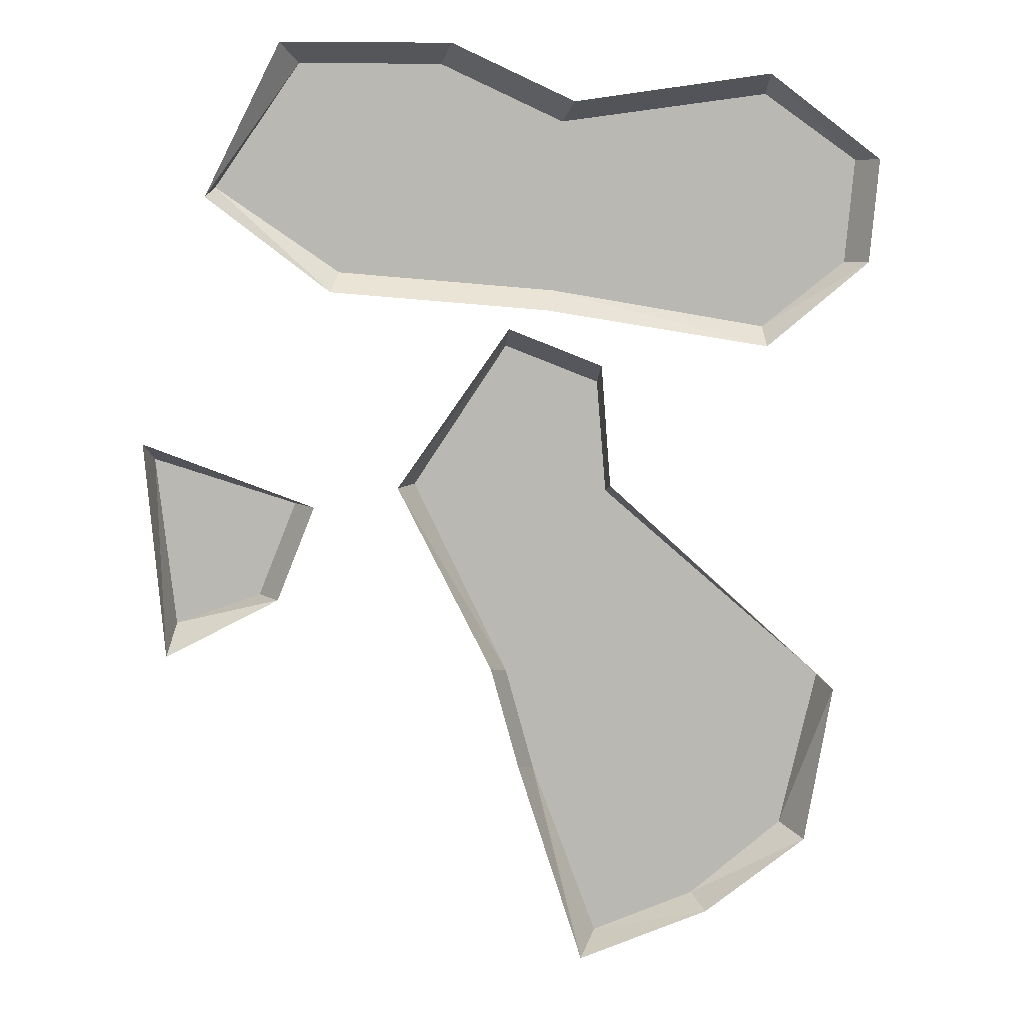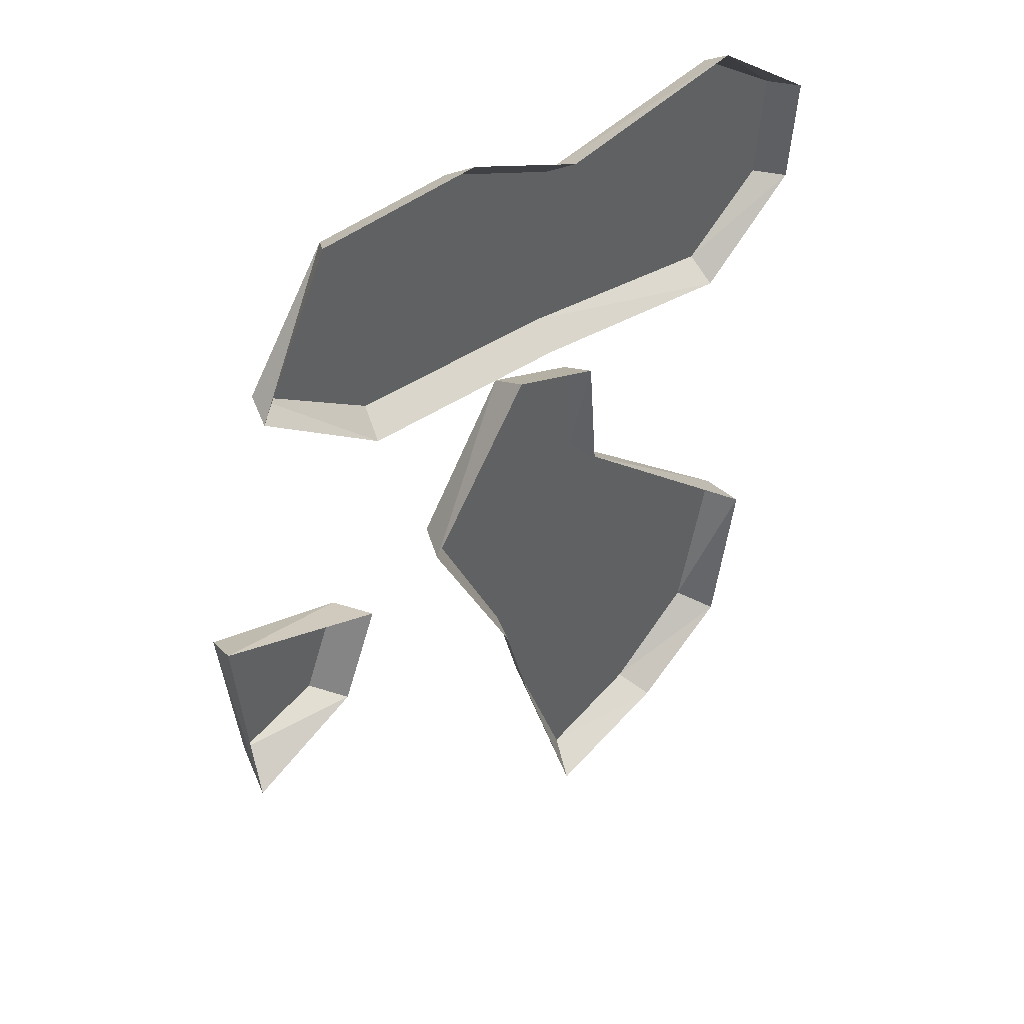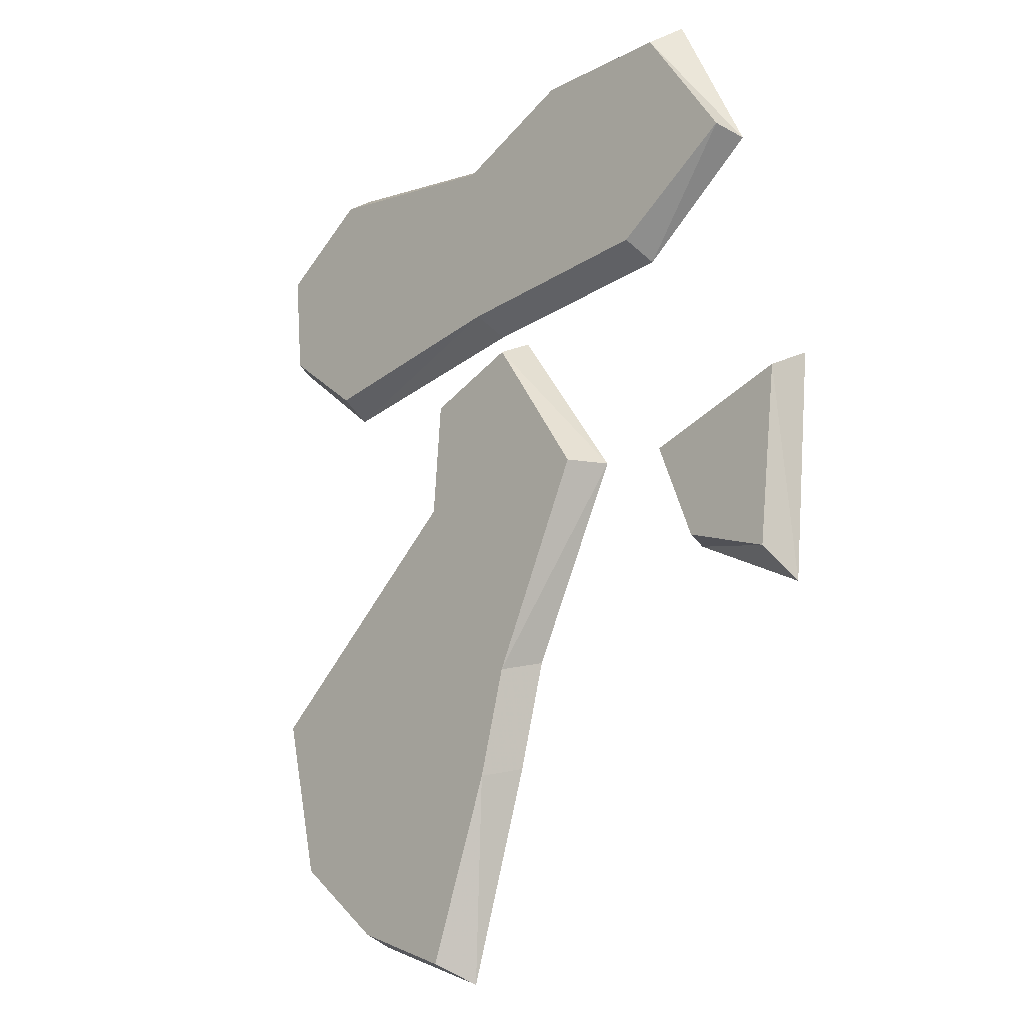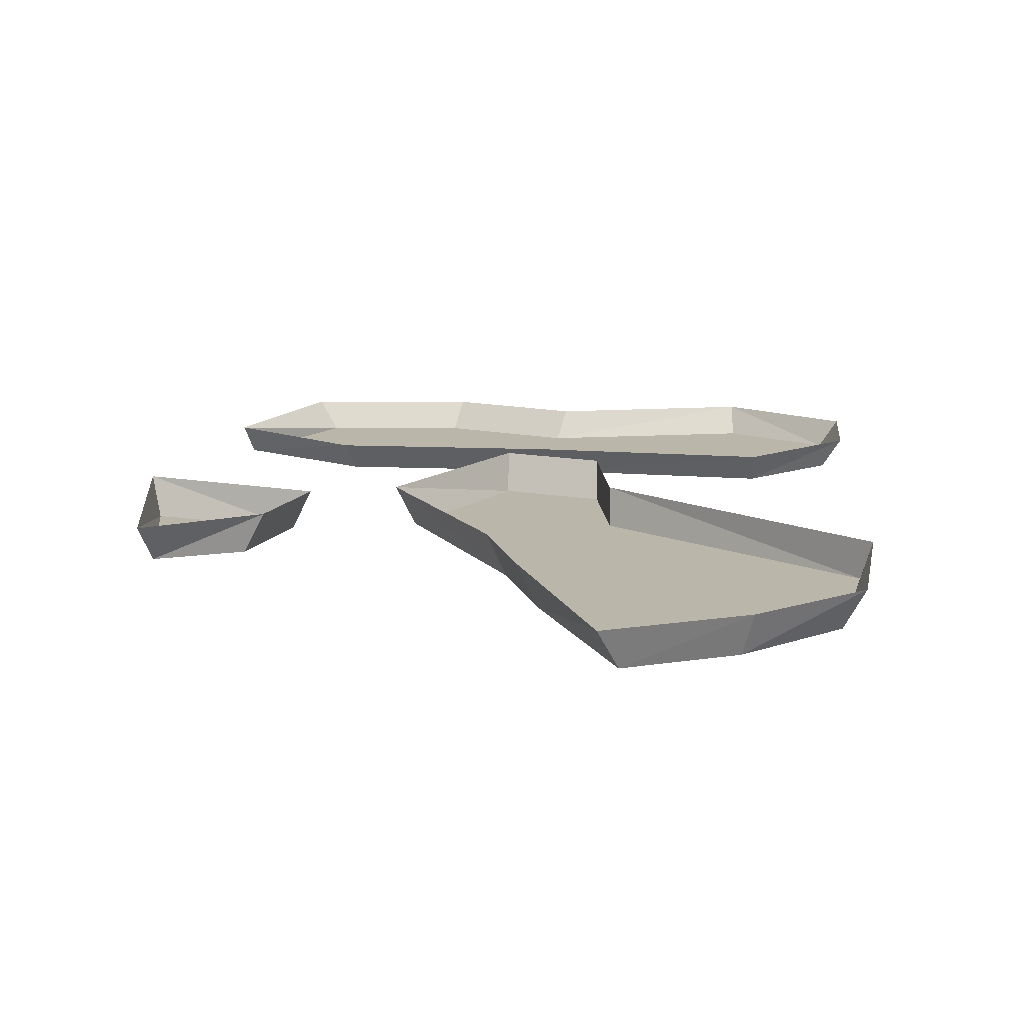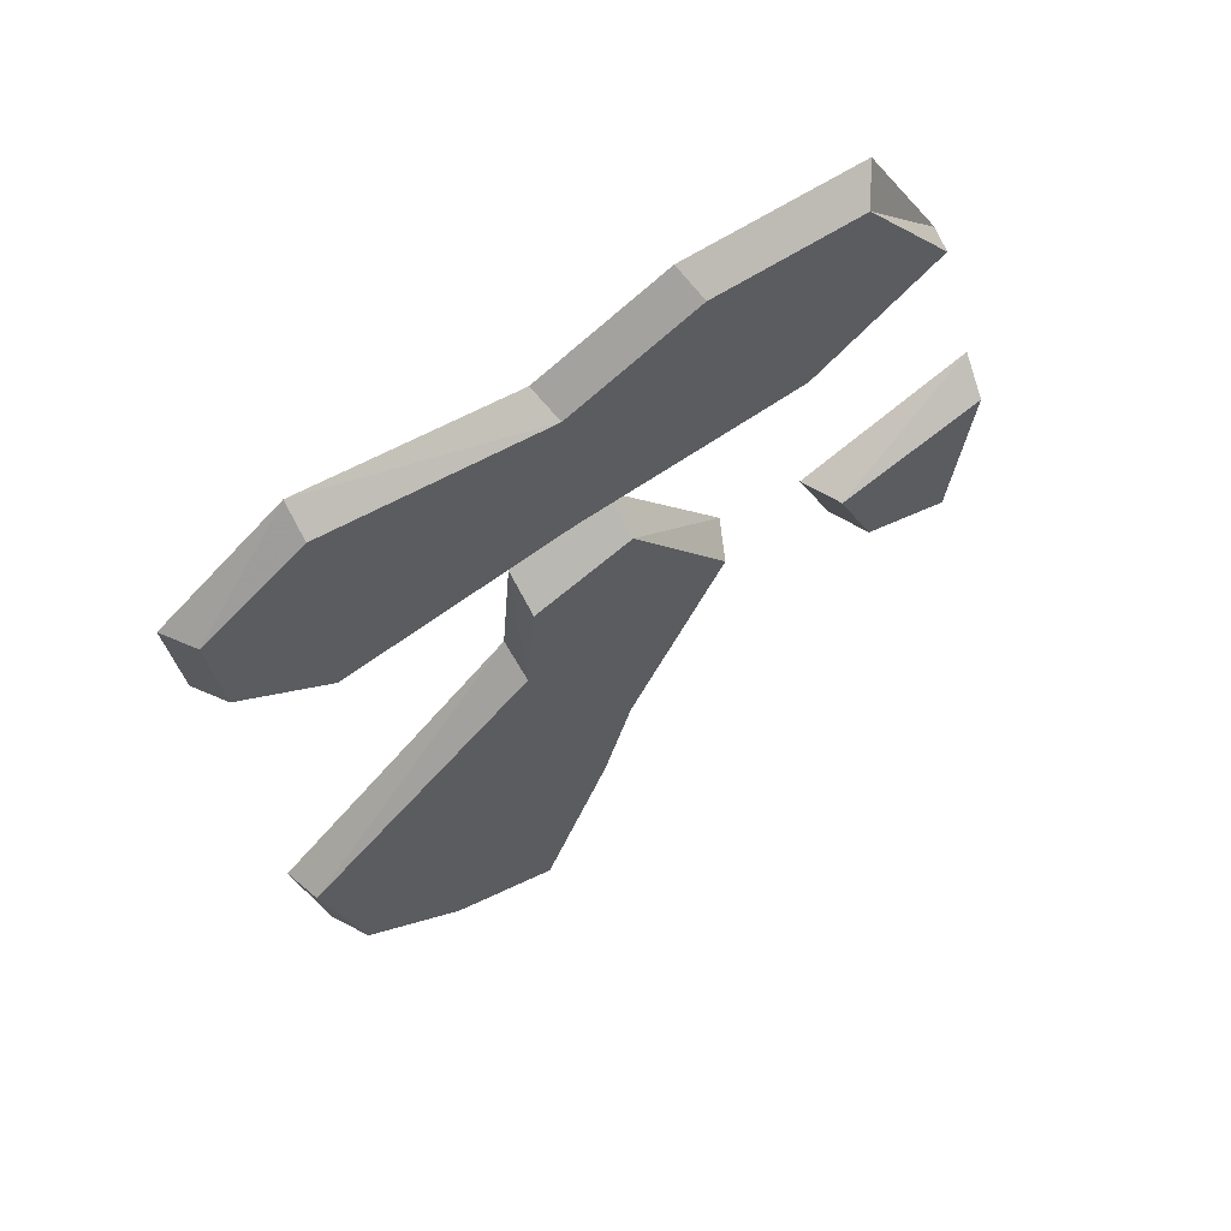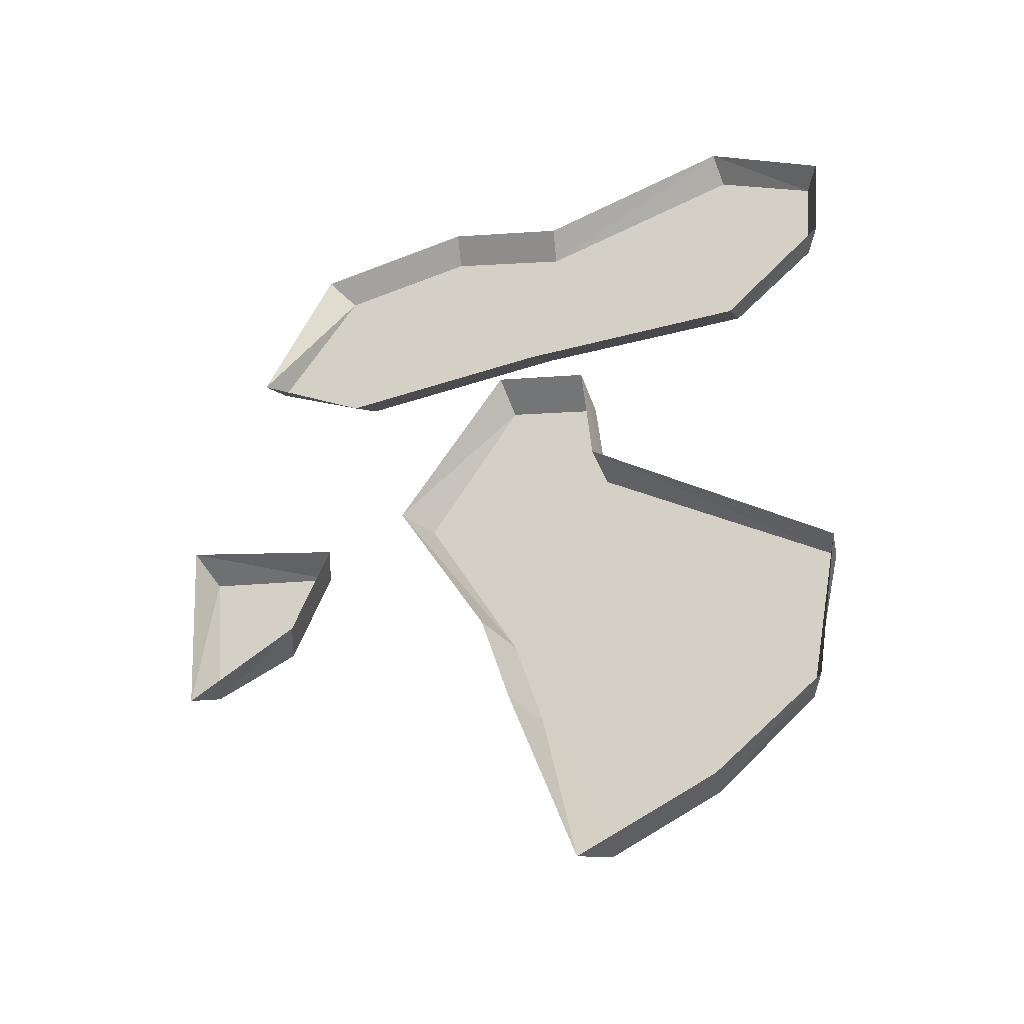
<metadata>
{"format":"obj","ext":"obj","renderer":"f3d","projection":"perspective","resolution":1024,"background":"white","views":[{"elev":7.9,"azim":174.8,"up":"+Z"},{"elev":44.4,"azim":137.3,"up":"+Z"},{"elev":-17.5,"azim":45.9,"up":"+Z"},{"elev":14.0,"azim":-179.7,"up":"+Y"},{"elev":64.4,"azim":-32.6,"up":"+Z"},{"elev":-45.4,"azim":-155.0,"up":"+Z"}]}
</metadata>
<code>
v -0.2891 -0.03125 -0.1797
v -0.01562 -0.03125 -0.1719
v 0.0625 -0.03125 -0.007812
v -0.1016 -0.03125 -0.01562
v -0.1016 0 -0.007812
v -0.2969 0 -0.1875
v -0.2578 -0.03125 -0.3125
v -0.03906 -0.03125 -0.2578
v -0.02344 0 -0.25
v 0 0 -0.1641
v 0.07812 0 -0.007812
v -0.01562 -0.03125 0.1094
v -0.09375 -0.03125 0.07812
v -0.09375 0 0.09375
v -0.01562 0 0.125
v -0.1797 -0.03125 -0.375
v -0.09375 -0.03125 -0.4062
v -0.07812 0 -0.4219
v -0.2734 0 -0.3203
v -0.1875 0 -0.3828
v 0.2656 -0.03125 -0.125
v 0.2812 -0.03125 0.01562
v 0.1641 -0.03125 -0.02344
v 0.1953 -0.03125 -0.1016
v 0.1797 0 -0.1016
v 0.2734 0 -0.1484
v 0.2891 0 0.03125
v 0.1484 0 -0.02344
v -0.2344 -0.02344 0.125
v -0.05469 -0.02344 0.1562
v -0.0625 -0.02344 0.2969
v -0.2344 -0.02344 0.3203
v -0.3125 -0.02344 0.2656
v -0.3047 -0.02344 0.1797
v -0.3203 0 0.1797
v -0.2344 0 0.1094
v -0.04688 0 0.1406
v 0.125 -0.02344 0.1719
v 0.2266 -0.02344 0.2422
v 0.03906 -0.02344 0.3438
v 0.03125 0 0.3594
v -0.07031 0 0.3125
v -0.2344 0 0.3359
v -0.3281 0 0.2656
v 0.1562 -0.02344 0.3438
v 0.1719 0 0.3594
v 0.1328 0 0.1562
v 0.2344 0 0.2344
f 1 2 3
f 1 3 4
f 1 7 8
f 1 8 2
f 3 12 4
f 4 12 13
f 8 7 16
f 8 16 17
f 21 22 23
f 21 23 24
f 29 30 31
f 29 31 32
f 29 32 33
f 29 33 34
f 30 38 39
f 30 39 31
f 31 39 40
f 40 39 45
f 1 4 5
f 1 5 6
f 1 6 7
f 2 8 9
f 2 9 10
f 2 10 11
f 2 11 3
f 3 11 12
f 4 13 14
f 4 14 5
f 12 11 15
f 12 15 13
f 13 15 14
f 8 17 18
f 8 18 9
f 7 6 19
f 7 19 16
f 16 19 20
f 16 20 17
f 17 20 18
f 21 24 25
f 21 25 26
f 21 26 22
f 22 26 27
f 22 27 23
f 23 27 28
f 23 28 24
f 24 28 25
f 29 34 35
f 29 35 36
f 29 36 30
f 30 36 37
f 30 37 38
f 31 40 41
f 31 41 42
f 31 42 43
f 31 43 32
f 32 43 33
f 33 43 44
f 33 44 34
f 34 44 35
f 40 45 46
f 40 46 41
f 38 37 47
f 38 47 39
f 39 47 48
f 39 48 45
f 45 48 46

</code>
